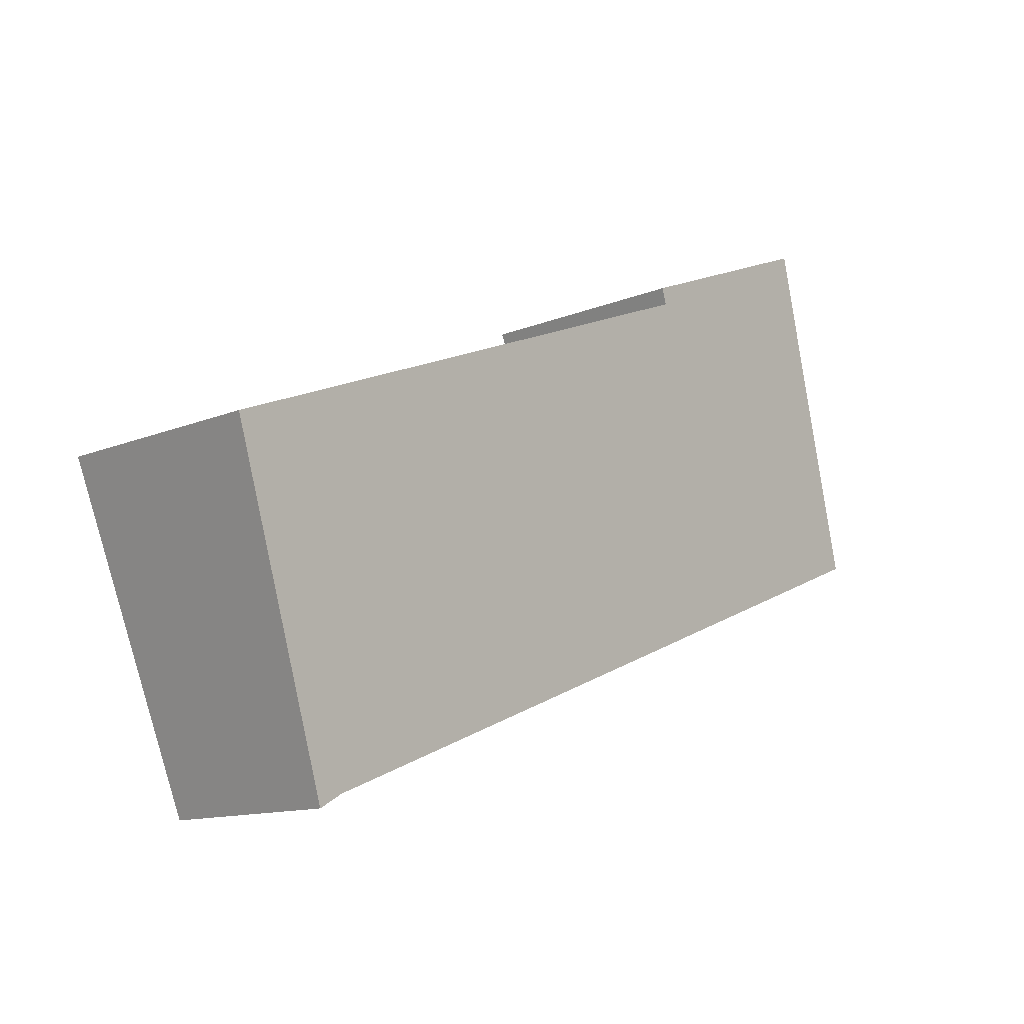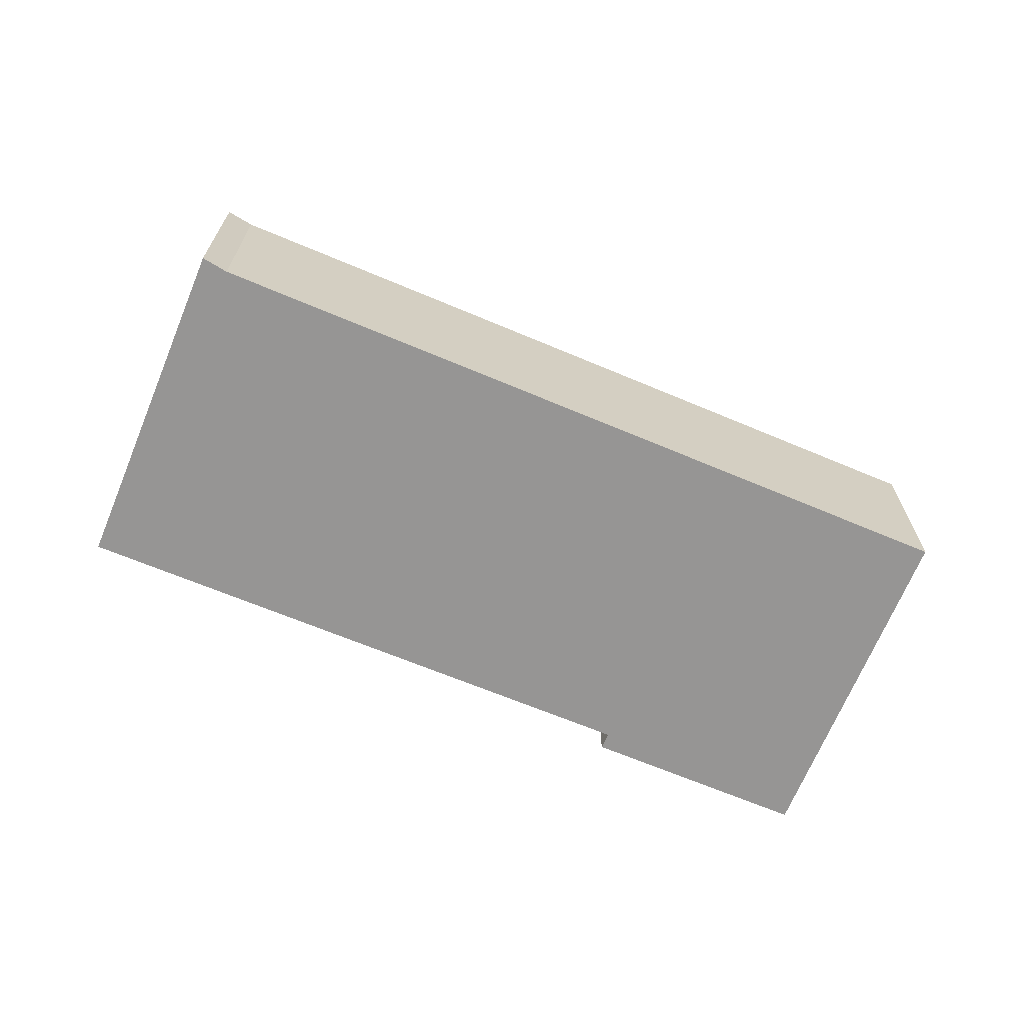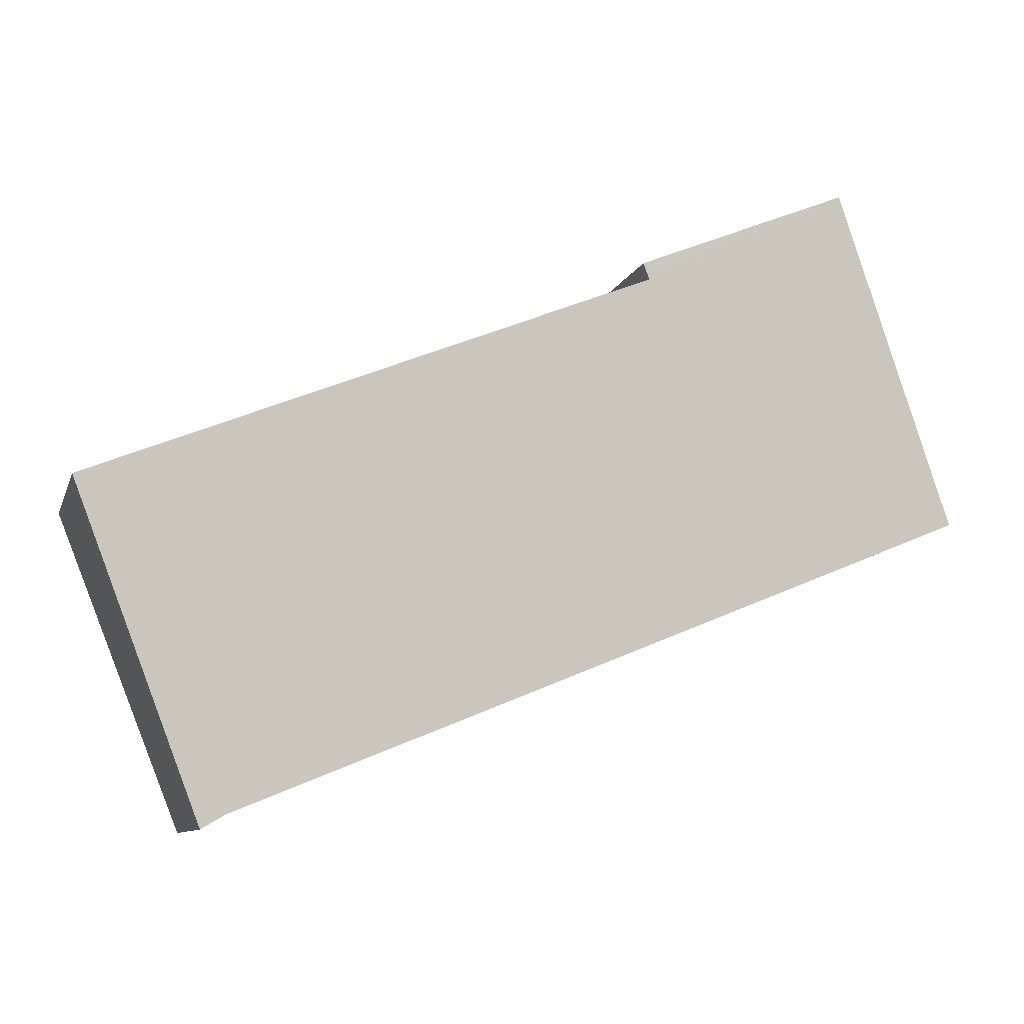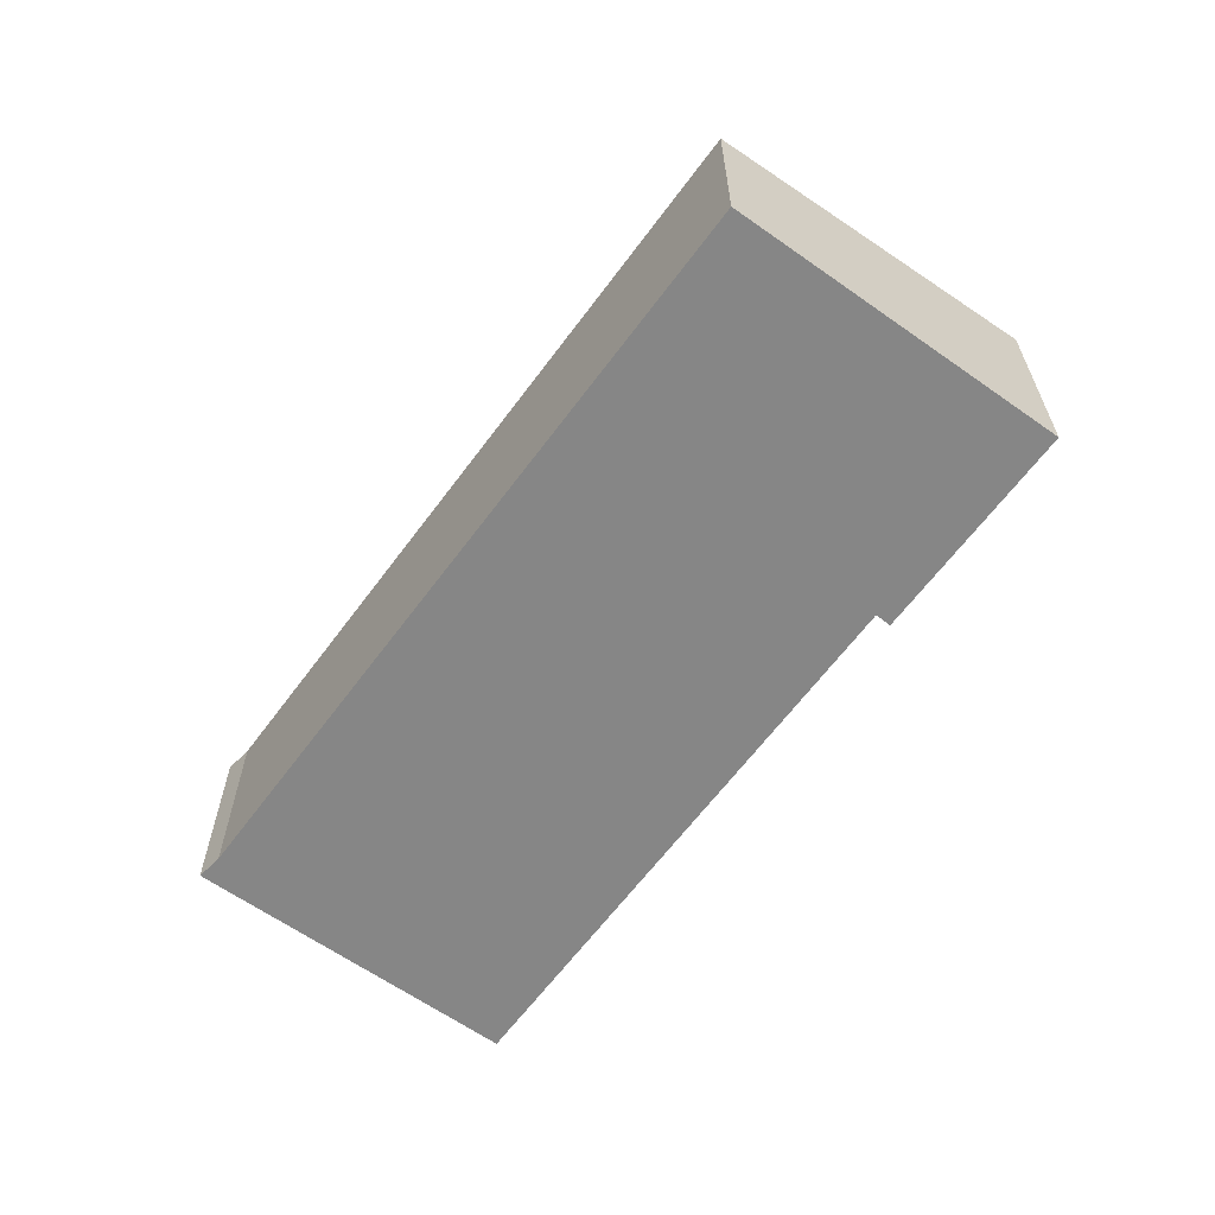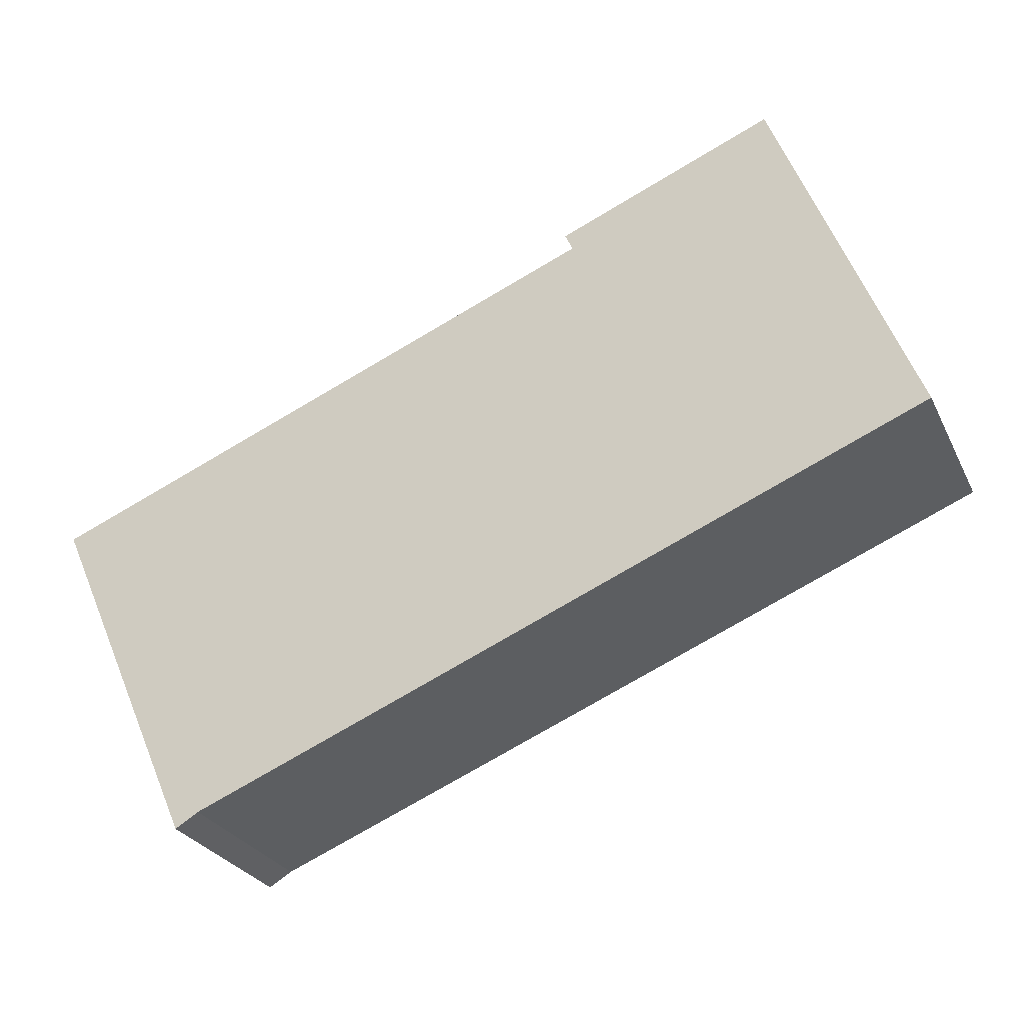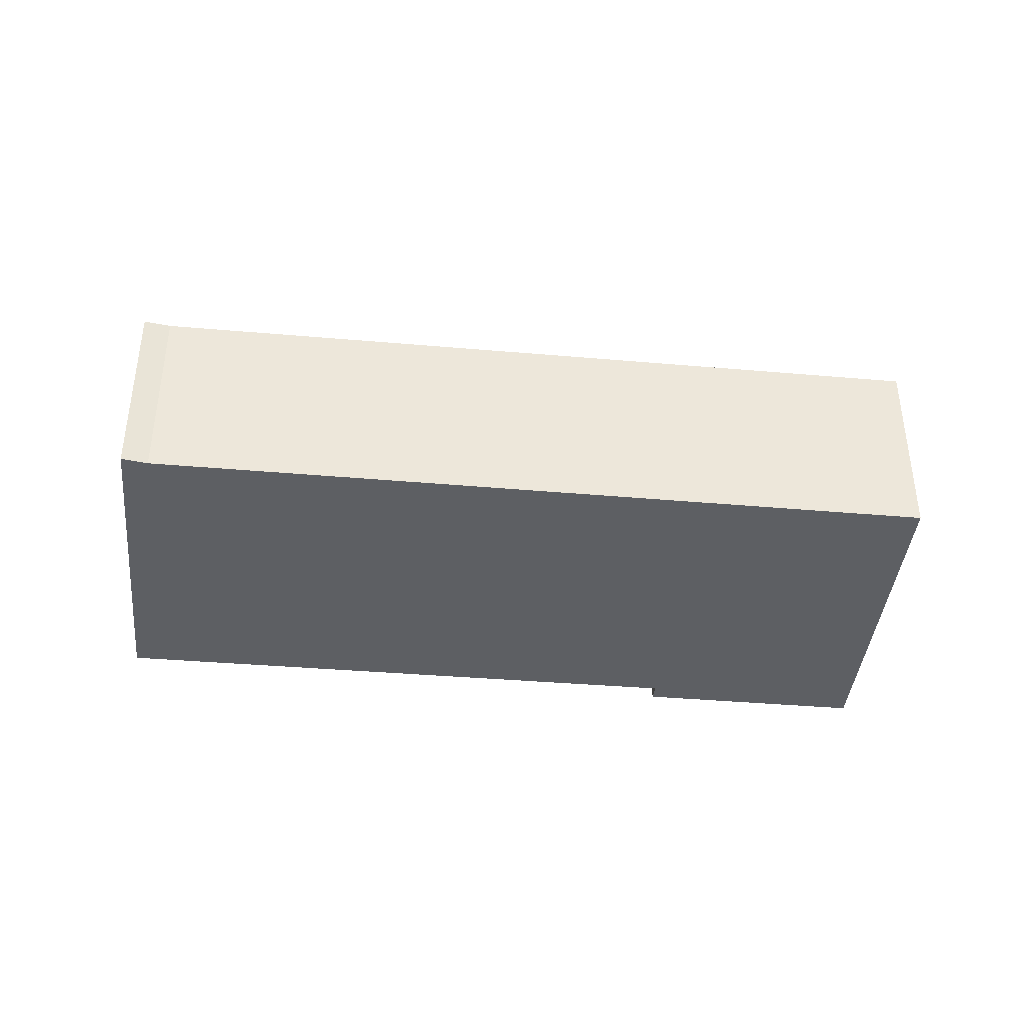
<metadata>
{"format":"obj","ext":"obj","renderer":"f3d","projection":"perspective","resolution":1024,"background":"white","views":[{"elev":-12.5,"azim":134.1,"up":"+Z"},{"elev":-67.5,"azim":179.2,"up":"+Y"},{"elev":-9.5,"azim":165.2,"up":"+Z"},{"elev":-62.2,"azim":-104.2,"up":"+Y"},{"elev":-27.7,"azim":-158.2,"up":"+Z"},{"elev":-39.9,"azim":-164.1,"up":"+Y"}]}
</metadata>
<code>
v  10.44 2.775 -4.241
v  12.58 3.264 0.088
v  10.77 2.769 -4.437
v  4.718 3.263 3.231
v  6.868 2.776 -2.792
v  0 2.78 1.702e-16
v  1.824 3.288 4.658
v  4.815 3.287 3.449
v  1.7 3.253 4.341
v  4.815 -2.112e-16 3.449
v  4.718 -1.978e-16 3.231
v  12.58 -5.388e-18 0.088
v  1.824 -2.852e-16 4.658
v  10.77 2.717e-16 -4.437
v  10.44 2.597e-16 -4.241
v  6.868 1.71e-16 -2.792
v  0 0 0
v  1.7 -2.658e-16 4.341
g defaultobject
f 1 2 3
f 2 1 4
f 4 1 5
f 4 5 6
f 4 7 8
f 7 4 9
f 9 4 6
f 10 4 8
f 4 10 11
f 4 12 2
f 12 4 11
f 13 8 7
f 8 13 10
f 12 3 2
f 3 12 14
f 3 15 1
f 15 3 14
f 15 5 1
f 5 15 16
f 5 16 6
f 6 16 17
f 17 9 6
f 9 17 18
f 9 18 7
f 7 18 13
f 13 11 10
f 11 13 18
f 11 18 17
f 12 15 14
f 15 12 11
f 15 11 16
f 16 11 17

</code>
